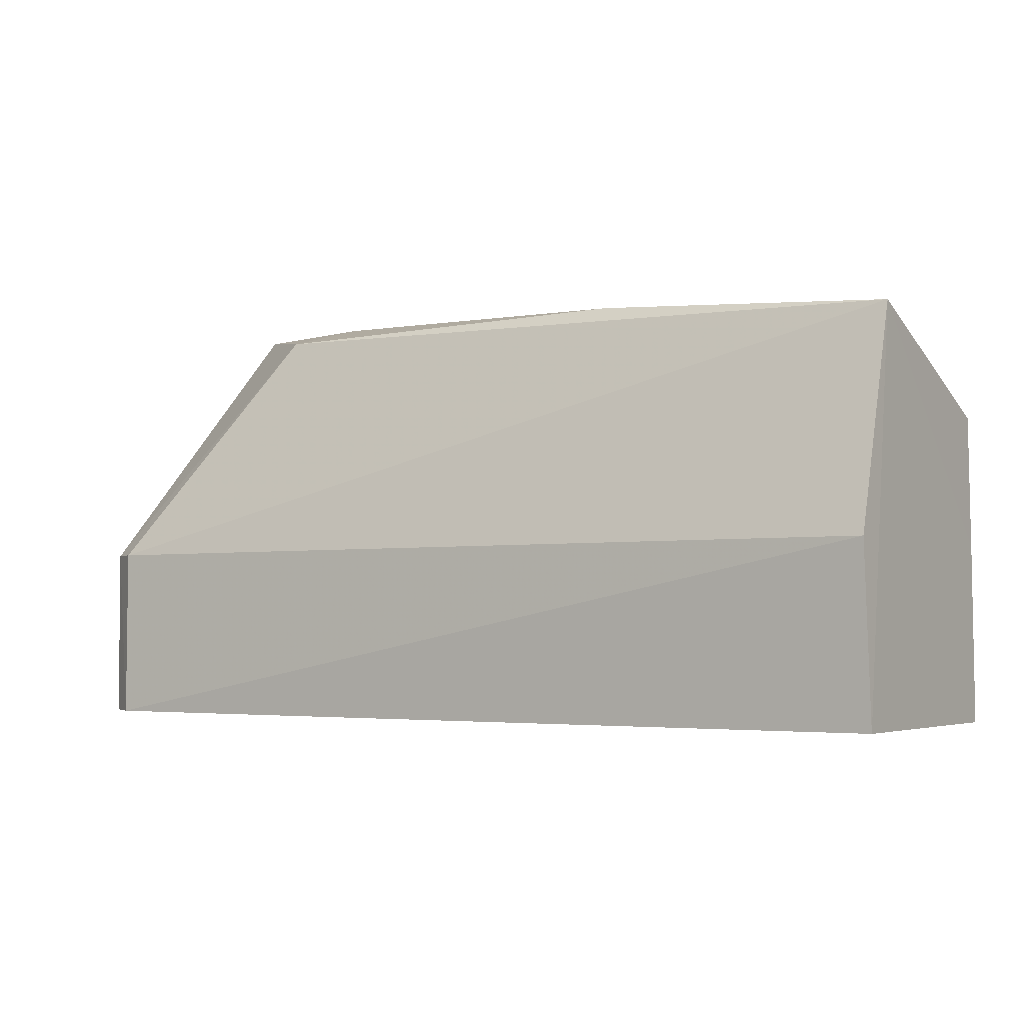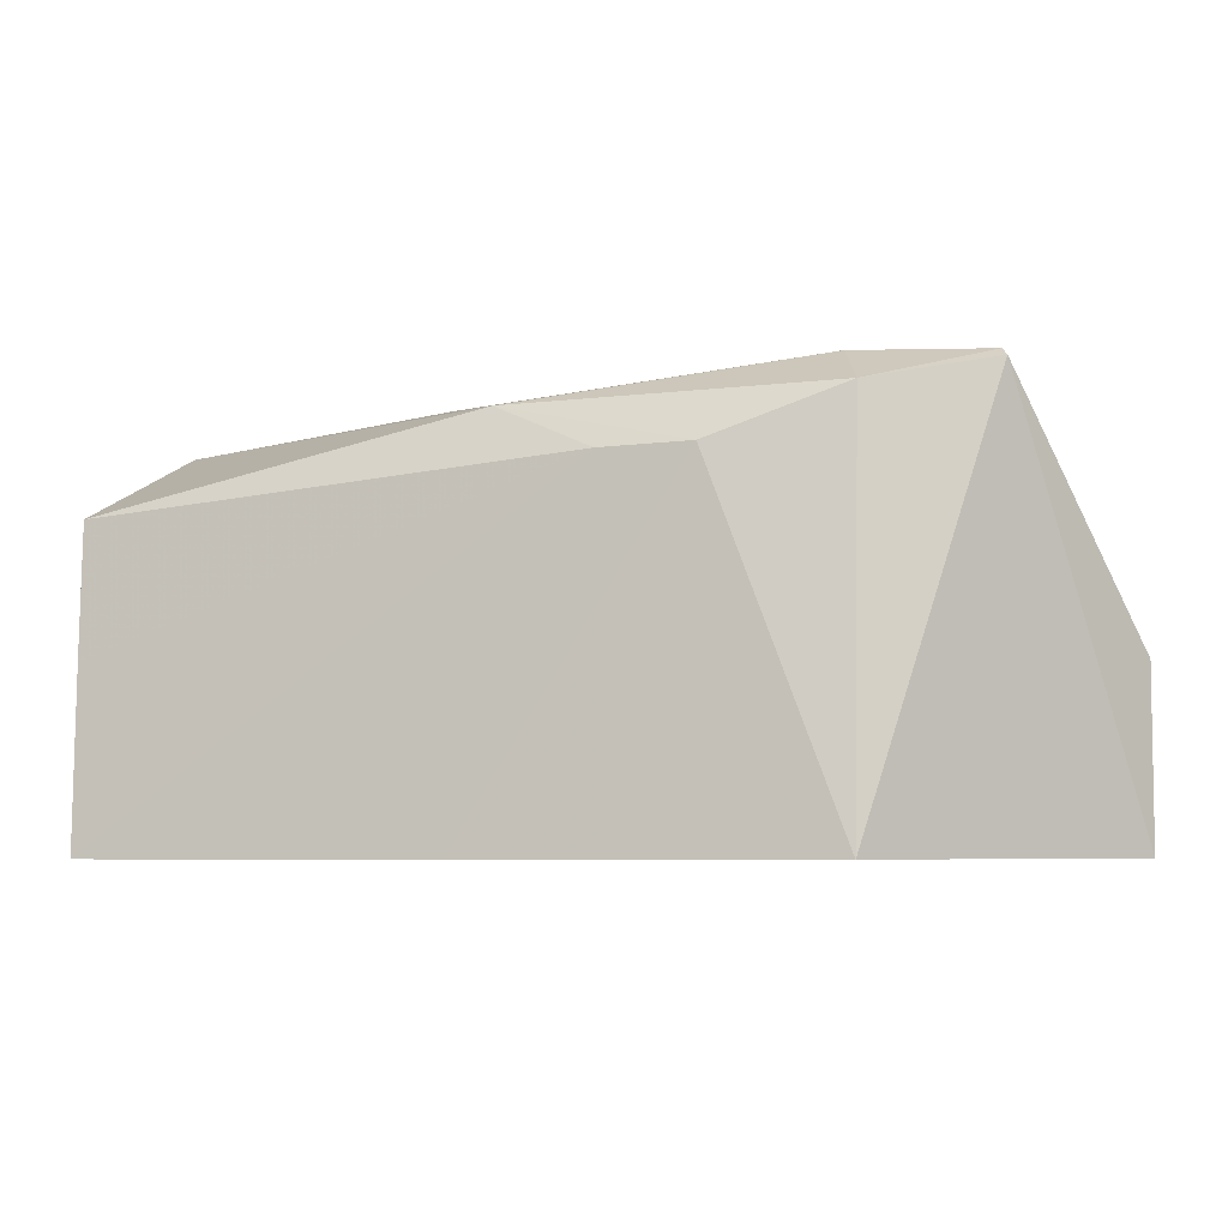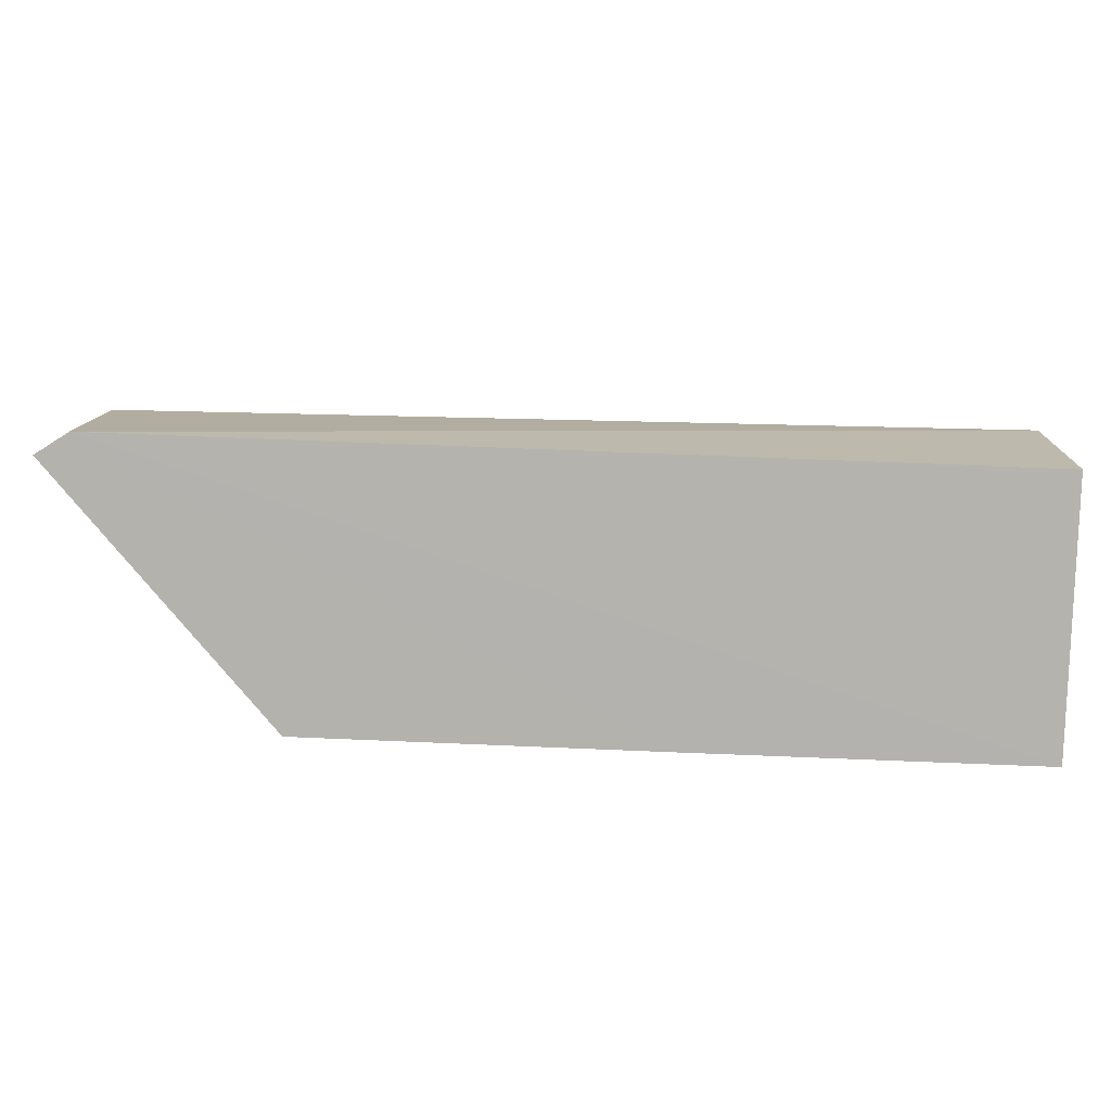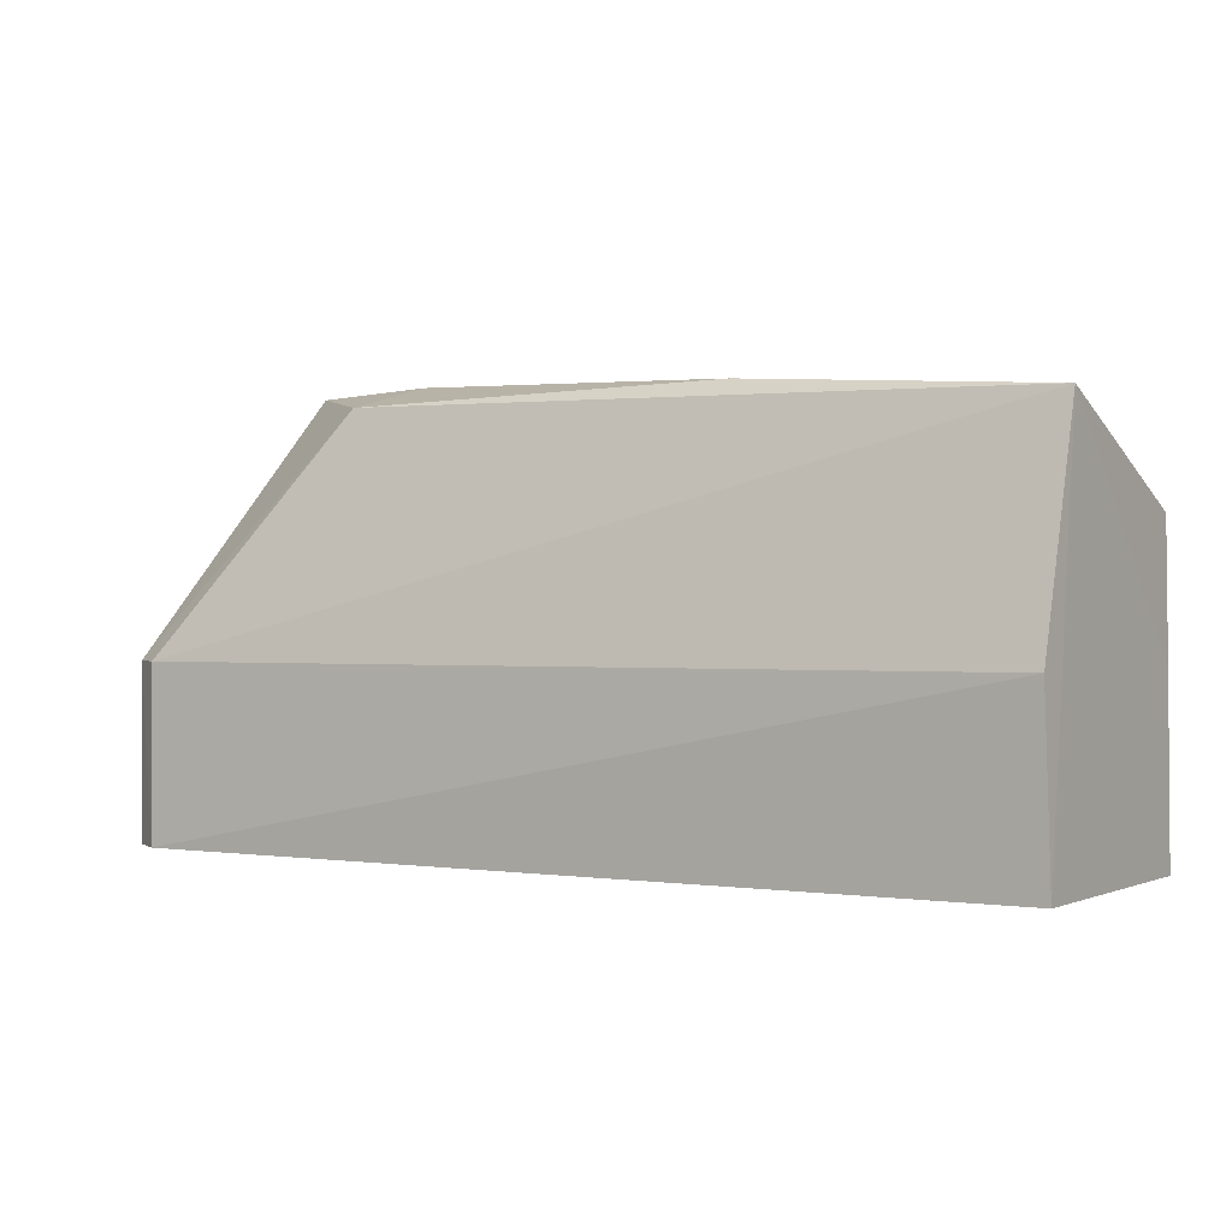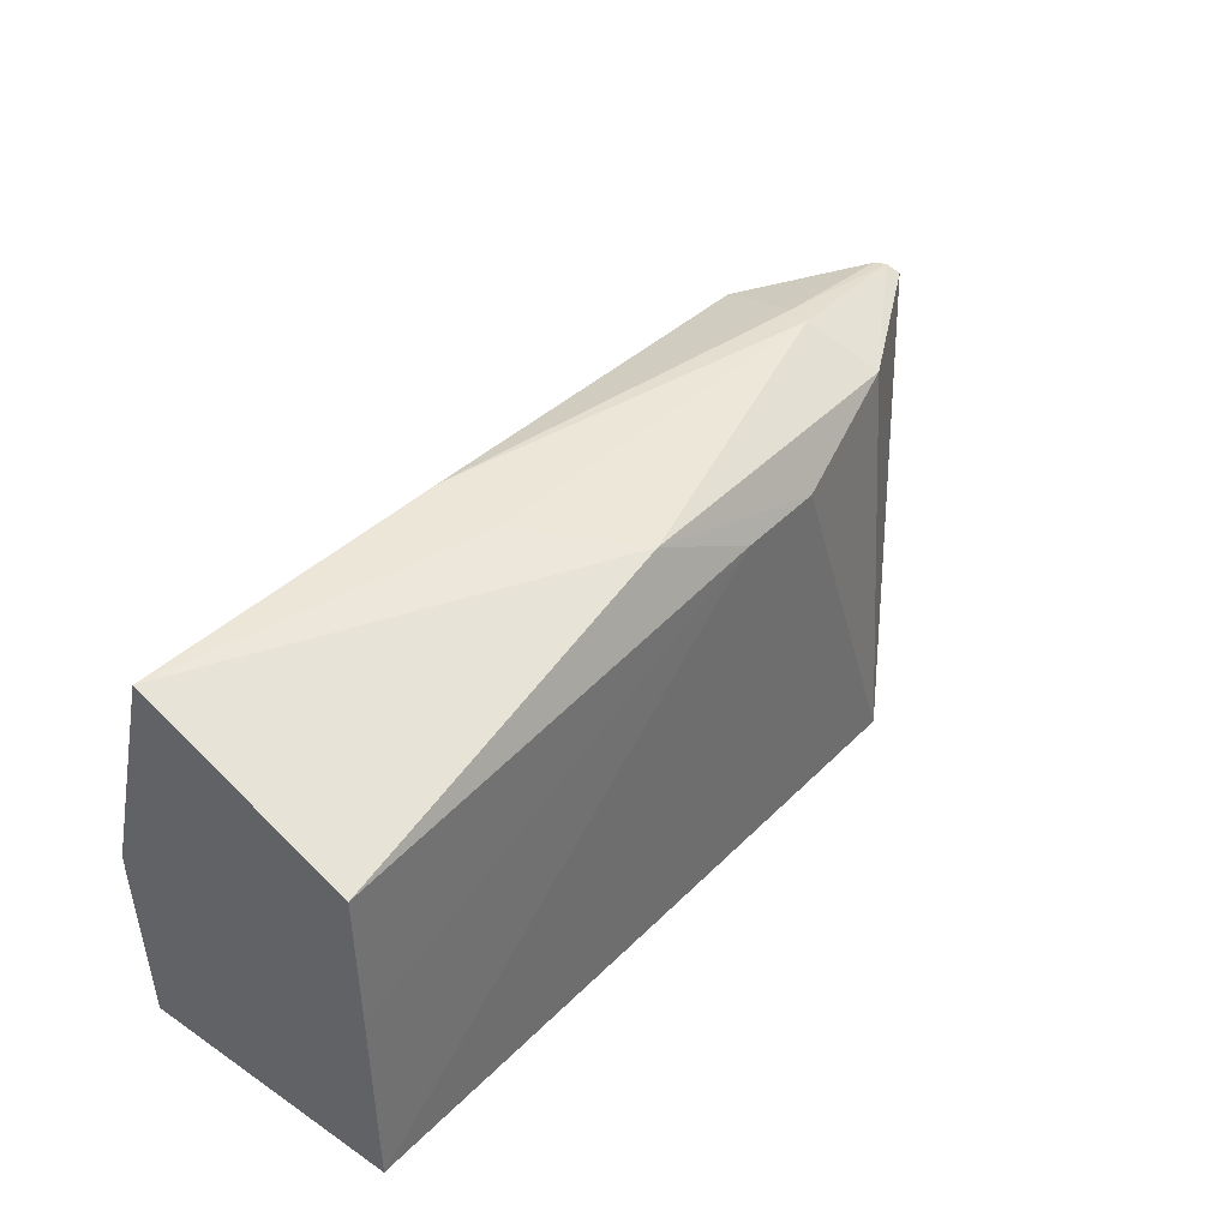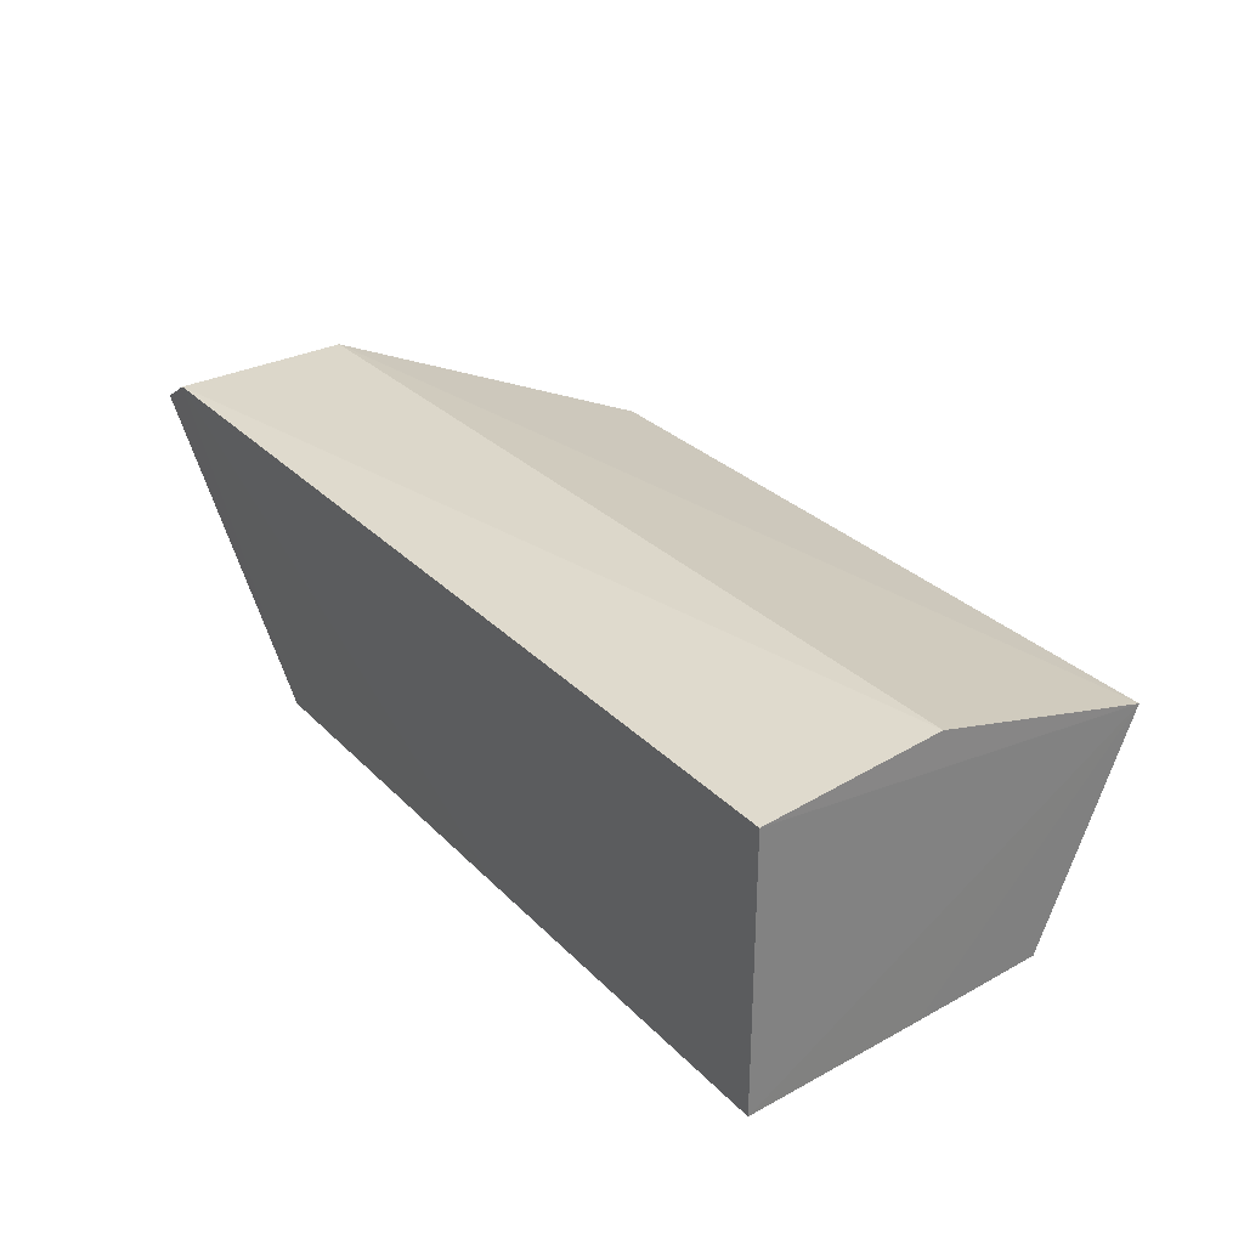
<metadata>
{"format":"obj","ext":"obj","renderer":"f3d","projection":"perspective","resolution":1024,"background":"white","views":[{"elev":-3.5,"azim":32.7,"up":"+Y"},{"elev":-5.7,"azim":-163.3,"up":"+Y"},{"elev":-79.7,"azim":-1.5,"up":"+Y"},{"elev":-0.2,"azim":31.9,"up":"+Y"},{"elev":38.9,"azim":129.8,"up":"+Y"},{"elev":30.7,"azim":53.7,"up":"+Z"}]}
</metadata>
<code>
v 0.001229 0.01163 0.01608
v 0.001241 0.002217 0.01535
v 0.001259 0.0186 0.001275
v -0.03657 0.02368 0.002834
v -0.04665 0.002226 0.01589
v 0.001336 0.02341 0.01291
v 0.00127 0.002175 0.0007755
v -0.01936 0.02331 0.002528
v -0.0466 0.01168 0.01589
v 0.001274 0.01162 0.001041
v -0.03656 0.002229 0.0013
v -0.02947 0.02099 0.001463
v -0.03534 0.02574 0.006293
v -0.01763 0.00219 0.001023
v -0.04289 0.02502 0.006073
v -0.02468 0.02087 0.001398
v -0.01524 0.02424 0.007951
v -0.04256 0.02546 0.006677
v -0.04838 0.002233 0.01473
v -0.03669 0.02435 0.01206
v -0.04838 0.01169 0.01474
v -0.01532 0.02464 0.01178
v -0.03571 0.02568 0.007533
v -0.04232 0.02541 0.007291
f 5 2 1
f 6 1 2
f 7 2 5
f 7 6 2
f 8 6 3
f 9 5 1
f 9 1 6
f 10 3 6
f 10 6 7
f 12 4 8
f 12 11 4
f 13 8 4
f 14 7 5
f 14 5 11
f 14 11 12
f 15 4 11
f 16 12 8
f 16 8 3
f 16 3 10
f 16 10 7
f 16 14 12
f 16 7 14
f 17 13 6
f 17 6 8
f 17 8 13
f 18 13 4
f 18 4 15
f 19 15 11
f 19 11 5
f 20 9 6
f 21 18 15
f 21 9 20
f 21 15 19
f 21 19 5
f 21 5 9
f 22 20 6
f 22 6 13
f 23 13 18
f 23 22 13
f 23 20 22
f 24 21 20
f 24 18 21
f 24 23 18
f 24 20 23

</code>
